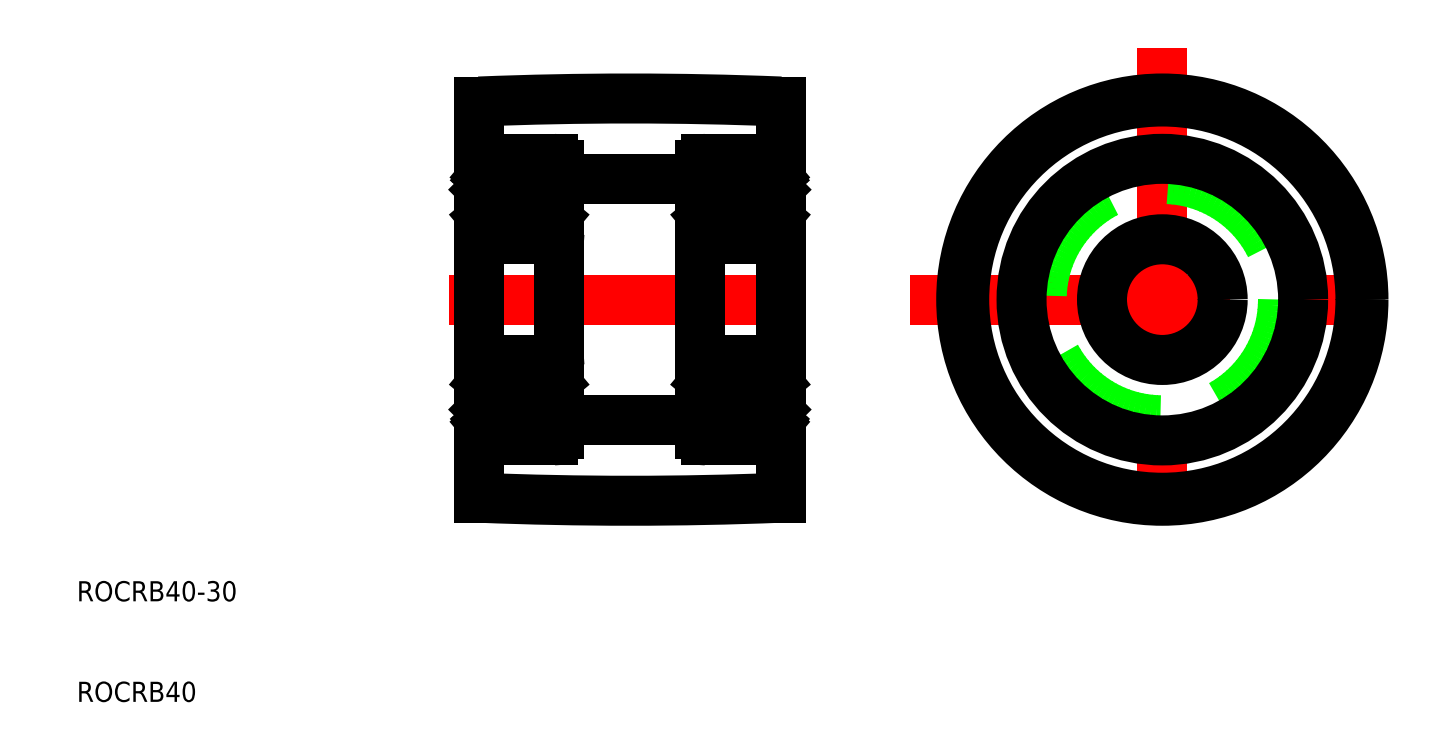
<metadata>
{"format":"dxf","ext":"dxf","renderer":"ezdxf+matplotlib","layout":"modelspace","background":"white","min_lineweight":24,"dpi":150}
</metadata>
<code>
0
SECTION
2
ENTITIES
0
LINE
8
CENTER
10
47
20
50
30
0
11
83
21
50
31
0
0
ARC
8
0
10
65
20
-305.2
30
0
40
375.2
50
87.71
51
92.29
0
ARC
8
0
10
65
20
405.2
30
0
40
375.2
50
267.7
51
272.3
0
LINE
8
0
10
50
20
50
30
0
11
50
21
69.7
31
0
0
TEXT
8
0
10
10
20
10
30
0
40
2
1
ROCRB40
0
TEXT
8
0
10
10
20
20
30
0
40
2
1
ROCRB40-30
0
LINE
8
0
10
50
20
50
30
0
11
50
21
30.3
31
0
0
LINE
8
0
10
72
20
38
30
0
11
58
21
38
31
0
0
LINE
8
0
10
72
20
62
30
0
11
58
21
62
31
0
0
LINE
8
0
10
80
20
69.7
30
0
11
80
21
50
31
0
0
LINE
8
0
10
80
20
30.3
30
0
11
80
21
50
31
0
0
ARC
8
0
10
57.4
20
63.4
30
0
40
0.6
50
0
51
90
0
ARC
8
0
10
57.9
20
62.55
30
0
40
0.1
50
270
51
0
0
LINE
8
0
10
57.44
20
62.45
30
0
11
57.19
21
62.75
31
0
0
LINE
8
0
10
57.29
20
62.32
30
0
11
57.04
21
62.62
31
0
0
LINE
8
0
10
57.9
20
62.45
30
0
11
57.44
21
62.45
31
0
0
ARC
8
0
10
56.96
20
62.56
30
0
40
0.1
50
40
51
177.2
0
ARC
8
0
10
56.96
20
62.55
30
0
40
0.3
50
40
51
175
0
LINE
8
0
10
57.26
20
62.04
30
0
11
57.42
21
62.17
31
0
0
LINE
8
0
10
57.26
20
62.04
30
0
11
57.13
21
62.19
31
0
0
LINE
8
0
10
56.5
20
61.75
30
0
11
55.85
21
61.75
31
0
0
ARC
8
0
10
56.5
20
61.85
30
0
40
0.1
50
270
51
355
0
LINE
8
0
10
56.62
20
62.07
30
0
11
56.62
21
61.6
31
0
0
LINE
8
0
10
56.62
20
61.6
30
0
11
57.37
21
60.85
31
0
0
LINE
8
0
10
56.82
20
61.68
30
0
11
57.57
21
60.93
31
0
0
LINE
8
0
10
56.66
20
62.58
30
0
11
56.6
21
61.84
31
0
0
LINE
8
0
10
56.86
20
62.56
30
0
11
56.82
21
61.68
31
0
0
ARC
8
0
10
57.29
20
62.32
30
0
40
0.2
50
309.9
51
40
0
LINE
8
0
10
57.13
20
62.19
30
0
11
57.29
21
62.32
31
0
0
ARC
8
0
10
50.6
20
63.4
30
0
40
0.6
50
90
51
180
0
LINE
8
0
10
50.71
20
62.32
30
0
11
50.96
21
62.62
31
0
0
LINE
8
0
10
50.56
20
62.45
30
0
11
50.81
21
62.75
31
0
0
LINE
8
0
10
50.1
20
62.45
30
0
11
50.56
21
62.45
31
0
0
ARC
8
0
10
50.1
20
62.55
30
0
40
0.1
50
180
51
270
0
ARC
8
0
10
51.04
20
62.55
30
0
40
0.3
50
4.997
51
140
0
ARC
8
0
10
51.04
20
62.56
30
0
40
0.1
50
2.82
51
140
0
LINE
8
0
10
51.5
20
61.75
30
0
11
52.15
21
61.75
31
0
0
LINE
8
0
10
51.38
20
62.07
30
0
11
51.38
21
61.6
31
0
0
ARC
8
0
10
51.5
20
61.85
30
0
40
0.1
50
185
51
270
0
LINE
8
0
10
50.74
20
62.04
30
0
11
50.87
21
62.19
31
0
0
LINE
8
0
10
50.74
20
62.04
30
0
11
50.58
21
62.17
31
0
0
LINE
8
0
10
51.18
20
61.68
30
0
11
50.43
21
60.93
31
0
0
LINE
8
0
10
51.38
20
61.6
30
0
11
50.63
21
60.85
31
0
0
LINE
8
0
10
50.87
20
62.19
30
0
11
50.71
21
62.32
31
0
0
ARC
8
0
10
50.71
20
62.32
30
0
40
0.2
50
140
51
230.1
0
LINE
8
0
10
51.14
20
62.56
30
0
11
51.18
21
61.68
31
0
0
LINE
8
0
10
51.34
20
62.58
30
0
11
51.4
21
61.84
31
0
0
LINE
8
0
10
50.6
20
64
30
0
11
57.4
21
64
31
0
0
LINE
8
0
10
57.37
20
58.35
30
0
11
56.92
21
58.35
31
0
0
LINE
8
0
10
56.92
20
58.55
30
0
11
57.37
21
58.55
31
0
0
LINE
8
0
10
56.92
20
58.35
30
0
11
56.92
21
58.55
31
0
0
LINE
8
0
10
57.8
20
58.15
30
0
11
57.5
21
58.15
31
0
0
ARC
8
0
10
57.37
20
58.55
30
0
40
0.2
50
270
51
0
0
LINE
8
0
10
56.36
20
58.75
30
0
11
55.85
21
58.75
31
0
0
ARC
8
0
10
56.36
20
58.55
30
0
40
0.2
50
20.01
51
90
0
ARC
8
0
10
57.07
20
57.95
30
0
40
0.2
50
270
51
320
0
LINE
8
0
10
57.07
20
57.75
30
0
11
57.01
21
57.75
31
0
0
ARC
8
0
10
57.01
20
57.95
30
0
40
0.2
50
200
51
270
0
ARC
8
0
10
57.8
20
57.95
30
0
40
0.2
50
0
51
90
0
LINE
8
0
10
56.82
20
57.88
30
0
11
56.55
21
58.62
31
0
0
LINE
8
0
10
57.5
20
58.15
30
0
11
57.22
21
57.82
31
0
0
ARC
8
0
10
57.4
20
56.6
30
0
40
0.6
50
270
51
0
0
LINE
8
0
10
51.64
20
58.75
30
0
11
52.15
21
58.75
31
0
0
ARC
8
0
10
51.64
20
58.55
30
0
40
0.2
50
90
51
160
0
LINE
8
0
10
51.08
20
58.55
30
0
11
50.63
21
58.55
31
0
0
LINE
8
0
10
50.63
20
58.35
30
0
11
51.08
21
58.35
31
0
0
ARC
8
0
10
50.63
20
58.55
30
0
40
0.2
50
180
51
270
0
LINE
8
0
10
50.2
20
58.15
30
0
11
50.5
21
58.15
31
0
0
LINE
8
0
10
51.08
20
58.35
30
0
11
51.08
21
58.55
31
0
0
ARC
8
0
10
50.93
20
57.95
30
0
40
0.2
50
220
51
270
0
LINE
8
0
10
50.93
20
57.75
30
0
11
50.99
21
57.75
31
0
0
ARC
8
0
10
50.99
20
57.95
30
0
40
0.2
50
270
51
340
0
LINE
8
0
10
50.5
20
58.15
30
0
11
50.78
21
57.82
31
0
0
ARC
8
0
10
50.2
20
57.95
30
0
40
0.2
50
90
51
180
0
LINE
8
0
10
51.18
20
57.88
30
0
11
51.45
21
58.62
31
0
0
ARC
8
0
10
50.6
20
56.6
30
0
40
0.6
50
180
51
270
0
LINE
8
0
10
50.6
20
56
30
0
11
57.4
21
56
31
0
0
CIRCLE
8
0
10
54
20
60.25
30
0
40
2.381
0
LINE
8
0
10
50.63
20
60.85
30
0
11
50.63
21
58.55
31
0
0
LINE
8
0
10
50.43
20
60.93
30
0
11
50.43
21
58.55
31
0
0
LINE
8
0
10
57.57
20
60.93
30
0
11
57.57
21
58.55
31
0
0
LINE
8
0
10
57.37
20
60.85
30
0
11
57.37
21
58.55
31
0
0
LINE
8
0
10
50.6
20
44
30
0
11
57.4
21
44
31
0
0
LINE
8
0
10
57.07
20
42.25
30
0
11
57.01
21
42.25
31
0
0
LINE
8
0
10
57.5
20
41.85
30
0
11
57.22
21
42.18
31
0
0
ARC
8
0
10
57.07
20
42.05
30
0
40
0.2
50
40
51
90
0
LINE
8
0
10
57.8
20
41.85
30
0
11
57.5
21
41.85
31
0
0
ARC
8
0
10
57.8
20
42.05
30
0
40
0.2
50
270
51
0
0
ARC
8
0
10
57.01
20
42.05
30
0
40
0.2
50
90
51
160
0
LINE
8
0
10
56.92
20
41.65
30
0
11
56.92
21
41.45
31
0
0
LINE
8
0
10
56.92
20
41.45
30
0
11
57.37
21
41.45
31
0
0
LINE
8
0
10
57.37
20
41.65
30
0
11
56.92
21
41.65
31
0
0
ARC
8
0
10
57.37
20
41.45
30
0
40
0.2
50
0
51
90
0
ARC
8
0
10
56.36
20
41.45
30
0
40
0.2
50
270
51
340
0
LINE
8
0
10
56.36
20
41.25
30
0
11
55.85
21
41.25
31
0
0
LINE
8
0
10
56.82
20
42.12
30
0
11
56.55
21
41.38
31
0
0
LINE
8
0
10
57.13
20
37.81
30
0
11
57.29
21
37.68
31
0
0
LINE
8
0
10
57.26
20
37.96
30
0
11
57.13
21
37.81
31
0
0
LINE
8
0
10
57.26
20
37.96
30
0
11
57.42
21
37.83
31
0
0
LINE
8
0
10
56.5
20
38.25
30
0
11
55.85
21
38.25
31
0
0
LINE
8
0
10
56.62
20
37.93
30
0
11
56.62
21
38.4
31
0
0
ARC
8
0
10
56.5
20
38.15
30
0
40
0.1
50
4.997
51
90
0
LINE
8
0
10
56.82
20
38.32
30
0
11
57.57
21
39.07
31
0
0
LINE
8
0
10
56.62
20
38.4
30
0
11
57.37
21
39.15
31
0
0
LINE
8
0
10
57.9
20
37.55
30
0
11
57.44
21
37.55
31
0
0
LINE
8
0
10
57.44
20
37.55
30
0
11
57.19
21
37.25
31
0
0
ARC
8
0
10
57.9
20
37.45
30
0
40
0.1
50
0
51
90
0
ARC
8
0
10
57.4
20
36.6
30
0
40
0.6
50
270
51
0
0
ARC
8
0
10
56.96
20
37.45
30
0
40
0.3
50
185
51
320
0
ARC
8
0
10
56.96
20
37.44
30
0
40
0.1
50
182.8
51
320
0
LINE
8
0
10
57.29
20
37.68
30
0
11
57.04
21
37.38
31
0
0
LINE
8
0
10
56.86
20
37.44
30
0
11
56.82
21
38.32
31
0
0
ARC
8
0
10
57.29
20
37.68
30
0
40
0.2
50
320
51
50.09
0
LINE
8
0
10
56.66
20
37.42
30
0
11
56.6
21
38.16
31
0
0
LINE
8
0
10
57.37
20
39.15
30
0
11
57.37
21
41.45
31
0
0
LINE
8
0
10
57.57
20
39.07
30
0
11
57.57
21
41.45
31
0
0
ARC
8
0
10
50.2
20
42.05
30
0
40
0.2
50
180
51
270
0
LINE
8
0
10
50.2
20
41.85
30
0
11
50.5
21
41.85
31
0
0
ARC
8
0
10
50.93
20
42.05
30
0
40
0.2
50
90
51
140
0
LINE
8
0
10
50.5
20
41.85
30
0
11
50.78
21
42.18
31
0
0
LINE
8
0
10
50.93
20
42.25
30
0
11
50.99
21
42.25
31
0
0
ARC
8
0
10
50.99
20
42.05
30
0
40
0.2
50
20.01
51
90
0
LINE
8
0
10
51.64
20
41.25
30
0
11
52.15
21
41.25
31
0
0
LINE
8
0
10
51.89
20
41.25
30
0
11
51.89
21
41.25
31
0
0
LINE
8
0
10
51.77
20
41.25
30
0
11
51.77
21
41.25
31
0
0
ARC
8
0
10
51.64
20
41.45
30
0
40
0.2
50
200
51
270
0
ARC
8
0
10
50.63
20
41.45
30
0
40
0.2
50
90
51
180
0
LINE
8
0
10
50.63
20
41.65
30
0
11
51.08
21
41.65
31
0
0
LINE
8
0
10
51.08
20
41.45
30
0
11
50.63
21
41.45
31
0
0
LINE
8
0
10
51.08
20
41.65
30
0
11
51.08
21
41.45
31
0
0
LINE
8
0
10
51.18
20
42.12
30
0
11
51.45
21
41.38
31
0
0
LINE
8
0
10
51.5
20
38.25
30
0
11
52.15
21
38.25
31
0
0
ARC
8
0
10
51.5
20
38.15
30
0
40
0.1
50
90
51
175
0
LINE
8
0
10
51.38
20
37.93
30
0
11
51.38
21
38.4
31
0
0
LINE
8
0
10
50.74
20
37.96
30
0
11
50.58
21
37.83
31
0
0
LINE
8
0
10
50.74
20
37.96
30
0
11
50.87
21
37.81
31
0
0
LINE
8
0
10
50.87
20
37.81
30
0
11
50.71
21
37.68
31
0
0
LINE
8
0
10
51.38
20
38.4
30
0
11
50.63
21
39.15
31
0
0
LINE
8
0
10
51.18
20
38.32
30
0
11
50.43
21
39.07
31
0
0
ARC
8
0
10
50.1
20
37.45
30
0
40
0.1
50
90
51
180
0
LINE
8
0
10
50.56
20
37.55
30
0
11
50.81
21
37.25
31
0
0
LINE
8
0
10
50.1
20
37.55
30
0
11
50.56
21
37.55
31
0
0
ARC
8
0
10
50.6
20
36.6
30
0
40
0.6
50
180
51
270
0
ARC
8
0
10
51.04
20
37.44
30
0
40
0.1
50
220
51
357.2
0
ARC
8
0
10
51.04
20
37.45
30
0
40
0.3
50
220
51
355
0
LINE
8
0
10
51.34
20
37.42
30
0
11
51.4
21
38.16
31
0
0
ARC
8
0
10
50.71
20
37.68
30
0
40
0.2
50
129.9
51
220
0
LINE
8
0
10
51.14
20
37.44
30
0
11
51.18
21
38.32
31
0
0
LINE
8
0
10
50.71
20
37.68
30
0
11
50.96
21
37.38
31
0
0
LINE
8
0
10
50.43
20
39.07
30
0
11
50.43
21
41.45
31
0
0
LINE
8
0
10
50.63
20
39.15
30
0
11
50.63
21
41.45
31
0
0
LINE
8
0
10
50.6
20
36
30
0
11
57.4
21
36
31
0
0
CIRCLE
8
0
10
54
20
39.75
30
0
40
2.381
0
ARC
8
0
10
57.4
20
43.4
30
0
40
0.6
50
0
51
90
0
ARC
8
0
10
50.6
20
43.4
30
0
40
0.6
50
90
51
180
0
LINE
8
0
10
50
20
63.4
30
0
11
50
21
36.6
31
0
0
LINE
8
0
10
58
20
63.4
30
0
11
58
21
36.6
31
0
0
LINE
8
CENTER
10
92.9
20
50
30
0
11
143
21
50
31
0
0
LINE
8
CENTER
10
117.9
20
75.05
30
0
11
117.9
21
24.95
31
0
0
CIRCLE
8
0
10
117.9
20
50
30
0
40
6
0
CIRCLE
8
0
10
117.9
20
50
30
0
40
12
0
CIRCLE
8
0
10
117.9
20
50
30
0
40
14
0
CIRCLE
8
0
10
117.9
20
50
30
0
40
19.7
0
CIRCLE
8
0
10
117.9
20
50
30
0
40
20
0
LINE
8
0
10
72
20
63.4
30
0
11
72
21
36.6
31
0
0
LINE
8
0
10
80
20
63.4
30
0
11
80
21
36.6
31
0
0
ARC
8
0
10
79.4
20
43.4
30
0
40
0.6
50
360
51
90
0
ARC
8
0
10
72.6
20
43.4
30
0
40
0.6
50
90
51
180
0
CIRCLE
8
0
10
76
20
39.75
30
0
40
2.381
0
LINE
8
0
10
79.4
20
36
30
0
11
72.6
21
36
31
0
0
LINE
8
0
10
79.37
20
39.15
30
0
11
79.37
21
41.45
31
0
0
LINE
8
0
10
79.57
20
39.07
30
0
11
79.57
21
41.45
31
0
0
LINE
8
0
10
79.29
20
37.68
30
0
11
79.04
21
37.38
31
0
0
LINE
8
0
10
78.86
20
37.44
30
0
11
78.82
21
38.32
31
0
0
ARC
8
0
10
79.29
20
37.68
30
0
40
0.2
50
320
51
50.09
0
LINE
8
0
10
78.66
20
37.42
30
0
11
78.6
21
38.16
31
0
0
ARC
8
0
10
78.96
20
37.45
30
0
40
0.3
50
185
51
320
0
ARC
8
0
10
78.96
20
37.44
30
0
40
0.1
50
182.8
51
320
0
ARC
8
0
10
79.4
20
36.6
30
0
40
0.6
50
270
51
360
0
LINE
8
0
10
79.9
20
37.55
30
0
11
79.44
21
37.55
31
0
0
LINE
8
0
10
79.44
20
37.55
30
0
11
79.19
21
37.25
31
0
0
ARC
8
0
10
79.9
20
37.45
30
0
40
0.1
50
360
51
90
0
LINE
8
0
10
78.82
20
38.32
30
0
11
79.57
21
39.07
31
0
0
LINE
8
0
10
78.62
20
38.4
30
0
11
79.37
21
39.15
31
0
0
LINE
8
0
10
79.13
20
37.81
30
0
11
79.29
21
37.68
31
0
0
LINE
8
0
10
79.26
20
37.96
30
0
11
79.13
21
37.81
31
0
0
LINE
8
0
10
79.26
20
37.96
30
0
11
79.42
21
37.83
31
0
0
LINE
8
0
10
78.62
20
37.93
30
0
11
78.62
21
38.4
31
0
0
ARC
8
0
10
78.5
20
38.15
30
0
40
0.1
50
4.997
51
90
0
LINE
8
0
10
78.5
20
38.25
30
0
11
77.85
21
38.25
31
0
0
LINE
8
0
10
78.82
20
42.12
30
0
11
78.55
21
41.38
31
0
0
LINE
8
0
10
78.92
20
41.65
30
0
11
78.92
21
41.45
31
0
0
LINE
8
0
10
78.92
20
41.45
30
0
11
79.37
21
41.45
31
0
0
LINE
8
0
10
79.37
20
41.65
30
0
11
78.92
21
41.65
31
0
0
ARC
8
0
10
79.37
20
41.45
30
0
40
0.2
50
360
51
90
0
ARC
8
0
10
78.36
20
41.45
30
0
40
0.2
50
270
51
340
0
LINE
8
0
10
78.23
20
41.25
30
0
11
78.23
21
41.25
31
0
0
LINE
8
0
10
78.11
20
41.25
30
0
11
78.11
21
41.25
31
0
0
LINE
8
0
10
78.36
20
41.25
30
0
11
77.85
21
41.25
31
0
0
ARC
8
0
10
79.01
20
42.05
30
0
40
0.2
50
90
51
160
0
LINE
8
0
10
79.07
20
42.25
30
0
11
79.01
21
42.25
31
0
0
LINE
8
0
10
79.5
20
41.85
30
0
11
79.22
21
42.18
31
0
0
ARC
8
0
10
79.07
20
42.05
30
0
40
0.2
50
40
51
90
0
LINE
8
0
10
79.8
20
41.85
30
0
11
79.5
21
41.85
31
0
0
ARC
8
0
10
79.8
20
42.05
30
0
40
0.2
50
270
51
360
0
LINE
8
0
10
72.43
20
39.07
30
0
11
72.43
21
41.45
31
0
0
LINE
8
0
10
72.63
20
39.15
30
0
11
72.63
21
41.45
31
0
0
LINE
8
0
10
73.34
20
37.42
30
0
11
73.4
21
38.16
31
0
0
ARC
8
0
10
72.71
20
37.68
30
0
40
0.2
50
129.9
51
220
0
LINE
8
0
10
73.14
20
37.44
30
0
11
73.18
21
38.32
31
0
0
LINE
8
0
10
72.71
20
37.68
30
0
11
72.96
21
37.38
31
0
0
ARC
8
0
10
73.04
20
37.44
30
0
40
0.1
50
220
51
357.2
0
ARC
8
0
10
73.04
20
37.45
30
0
40
0.3
50
220
51
355
0
ARC
8
0
10
72.6
20
36.6
30
0
40
0.6
50
180
51
270
0
ARC
8
0
10
72.1
20
37.45
30
0
40
0.1
50
90
51
180
0
LINE
8
0
10
72.56
20
37.55
30
0
11
72.81
21
37.25
31
0
0
LINE
8
0
10
72.1
20
37.55
30
0
11
72.56
21
37.55
31
0
0
LINE
8
0
10
73.38
20
38.4
30
0
11
72.63
21
39.15
31
0
0
LINE
8
0
10
73.18
20
38.32
30
0
11
72.43
21
39.07
31
0
0
ARC
8
0
10
73.5
20
38.15
30
0
40
0.1
50
90
51
175
0
LINE
8
0
10
73.38
20
37.93
30
0
11
73.38
21
38.4
31
0
0
LINE
8
0
10
73.5
20
38.25
30
0
11
74.15
21
38.25
31
0
0
LINE
8
0
10
72.74
20
37.96
30
0
11
72.58
21
37.83
31
0
0
LINE
8
0
10
72.74
20
37.96
30
0
11
72.87
21
37.81
31
0
0
LINE
8
0
10
72.87
20
37.81
30
0
11
72.71
21
37.68
31
0
0
LINE
8
0
10
73.18
20
42.12
30
0
11
73.45
21
41.38
31
0
0
LINE
8
0
10
73.64
20
41.25
30
0
11
74.15
21
41.25
31
0
0
ARC
8
0
10
73.64
20
41.45
30
0
40
0.2
50
200
51
270
0
ARC
8
0
10
72.63
20
41.45
30
0
40
0.2
50
90
51
180
0
LINE
8
0
10
72.63
20
41.65
30
0
11
73.08
21
41.65
31
0
0
LINE
8
0
10
73.08
20
41.45
30
0
11
72.63
21
41.45
31
0
0
LINE
8
0
10
73.08
20
41.65
30
0
11
73.08
21
41.45
31
0
0
ARC
8
0
10
72.99
20
42.05
30
0
40
0.2
50
20.01
51
90
0
ARC
8
0
10
72.2
20
42.05
30
0
40
0.2
50
180
51
270
0
LINE
8
0
10
72.2
20
41.85
30
0
11
72.5
21
41.85
31
0
0
ARC
8
0
10
72.93
20
42.05
30
0
40
0.2
50
90
51
140
0
LINE
8
0
10
72.5
20
41.85
30
0
11
72.78
21
42.18
31
0
0
LINE
8
0
10
72.93
20
42.25
30
0
11
72.99
21
42.25
31
0
0
LINE
8
0
10
79.4
20
44
30
0
11
72.6
21
44
31
0
0
LINE
8
0
10
72.63
20
60.85
30
0
11
72.63
21
58.55
31
0
0
LINE
8
0
10
72.43
20
60.93
30
0
11
72.43
21
58.55
31
0
0
LINE
8
0
10
79.57
20
60.93
30
0
11
79.57
21
58.55
31
0
0
LINE
8
0
10
79.37
20
60.85
30
0
11
79.37
21
58.55
31
0
0
CIRCLE
8
0
10
76
20
60.25
30
0
40
2.381
0
LINE
8
0
10
79.4
20
56
30
0
11
72.6
21
56
31
0
0
ARC
8
0
10
79.4
20
56.6
30
0
40
0.6
50
270
51
360
0
LINE
8
0
10
78.82
20
57.88
30
0
11
78.55
21
58.62
31
0
0
ARC
8
0
10
79.8
20
57.95
30
0
40
0.2
50
360
51
90
0
LINE
8
0
10
79.5
20
58.15
30
0
11
79.22
21
57.82
31
0
0
ARC
8
0
10
79.01
20
57.95
30
0
40
0.2
50
200
51
270
0
LINE
8
0
10
79.07
20
57.75
30
0
11
79.01
21
57.75
31
0
0
ARC
8
0
10
79.07
20
57.95
30
0
40
0.2
50
270
51
320
0
LINE
8
0
10
78.92
20
58.35
30
0
11
78.92
21
58.55
31
0
0
LINE
8
0
10
79.8
20
58.15
30
0
11
79.5
21
58.15
31
0
0
ARC
8
0
10
79.37
20
58.55
30
0
40
0.2
50
270
51
360
0
LINE
8
0
10
79.37
20
58.35
30
0
11
78.92
21
58.35
31
0
0
LINE
8
0
10
78.92
20
58.55
30
0
11
79.37
21
58.55
31
0
0
ARC
8
0
10
78.36
20
58.55
30
0
40
0.2
50
20.01
51
90
0
LINE
8
0
10
78.36
20
58.75
30
0
11
77.85
21
58.75
31
0
0
ARC
8
0
10
72.6
20
56.6
30
0
40
0.6
50
180
51
270
0
LINE
8
0
10
72.5
20
58.15
30
0
11
72.78
21
57.82
31
0
0
LINE
8
0
10
73.18
20
57.88
30
0
11
73.45
21
58.62
31
0
0
ARC
8
0
10
72.2
20
57.95
30
0
40
0.2
50
90
51
180
0
ARC
8
0
10
72.99
20
57.95
30
0
40
0.2
50
270
51
340
0
LINE
8
0
10
72.93
20
57.75
30
0
11
72.99
21
57.75
31
0
0
ARC
8
0
10
72.93
20
57.95
30
0
40
0.2
50
220
51
270
0
ARC
8
0
10
73.64
20
58.55
30
0
40
0.2
50
90
51
160
0
LINE
8
0
10
73.64
20
58.75
30
0
11
74.15
21
58.75
31
0
0
ARC
8
0
10
72.63
20
58.55
30
0
40
0.2
50
180
51
270
0
LINE
8
0
10
72.2
20
58.15
30
0
11
72.5
21
58.15
31
0
0
LINE
8
0
10
73.08
20
58.35
30
0
11
73.08
21
58.55
31
0
0
LINE
8
0
10
73.08
20
58.55
30
0
11
72.63
21
58.55
31
0
0
LINE
8
0
10
72.63
20
58.35
30
0
11
73.08
21
58.35
31
0
0
LINE
8
0
10
79.4
20
64
30
0
11
72.6
21
64
31
0
0
LINE
8
0
10
78.66
20
62.58
30
0
11
78.6
21
61.84
31
0
0
LINE
8
0
10
78.86
20
62.56
30
0
11
78.82
21
61.68
31
0
0
ARC
8
0
10
79.29
20
62.32
30
0
40
0.2
50
309.9
51
40
0
LINE
8
0
10
79.13
20
62.19
30
0
11
79.29
21
62.32
31
0
0
LINE
8
0
10
78.62
20
61.6
30
0
11
79.37
21
60.85
31
0
0
LINE
8
0
10
78.82
20
61.68
30
0
11
79.57
21
60.93
31
0
0
LINE
8
0
10
79.26
20
62.04
30
0
11
79.42
21
62.17
31
0
0
LINE
8
0
10
79.26
20
62.04
30
0
11
79.13
21
62.19
31
0
0
ARC
8
0
10
78.5
20
61.85
30
0
40
0.1
50
270
51
355
0
LINE
8
0
10
78.62
20
62.07
30
0
11
78.62
21
61.6
31
0
0
LINE
8
0
10
78.5
20
61.75
30
0
11
77.85
21
61.75
31
0
0
ARC
8
0
10
78.96
20
62.56
30
0
40
0.1
50
40
51
177.2
0
ARC
8
0
10
78.96
20
62.55
30
0
40
0.3
50
40
51
175
0
ARC
8
0
10
79.9
20
62.55
30
0
40
0.1
50
270
51
360
0
LINE
8
0
10
79.9
20
62.45
30
0
11
79.44
21
62.45
31
0
0
LINE
8
0
10
79.44
20
62.45
30
0
11
79.19
21
62.75
31
0
0
LINE
8
0
10
79.29
20
62.32
30
0
11
79.04
21
62.62
31
0
0
ARC
8
0
10
79.4
20
63.4
30
0
40
0.6
50
360
51
90
0
LINE
8
0
10
72.87
20
62.19
30
0
11
72.71
21
62.32
31
0
0
ARC
8
0
10
72.71
20
62.32
30
0
40
0.2
50
140
51
230.1
0
LINE
8
0
10
73.14
20
62.56
30
0
11
73.18
21
61.68
31
0
0
LINE
8
0
10
73.34
20
62.58
30
0
11
73.4
21
61.84
31
0
0
LINE
8
0
10
73.18
20
61.68
30
0
11
72.43
21
60.93
31
0
0
LINE
8
0
10
73.38
20
61.6
30
0
11
72.63
21
60.85
31
0
0
LINE
8
0
10
73.38
20
62.07
30
0
11
73.38
21
61.6
31
0
0
ARC
8
0
10
73.5
20
61.85
30
0
40
0.1
50
185
51
270
0
LINE
8
0
10
73.5
20
61.75
30
0
11
74.15
21
61.75
31
0
0
LINE
8
0
10
72.74
20
62.04
30
0
11
72.87
21
62.19
31
0
0
LINE
8
0
10
72.74
20
62.04
30
0
11
72.58
21
62.17
31
0
0
ARC
8
0
10
73.04
20
62.55
30
0
40
0.3
50
4.997
51
140
0
ARC
8
0
10
73.04
20
62.56
30
0
40
0.1
50
2.82
51
140
0
LINE
8
0
10
72.1
20
62.45
30
0
11
72.56
21
62.45
31
0
0
LINE
8
0
10
72.71
20
62.32
30
0
11
72.96
21
62.62
31
0
0
LINE
8
0
10
72.56
20
62.45
30
0
11
72.81
21
62.75
31
0
0
ARC
8
0
10
72.1
20
62.55
30
0
40
0.1
50
180
51
270
0
ARC
8
0
10
72.6
20
63.4
30
0
40
0.6
50
90
51
180
0
ENDSEC
0
EOF

</code>
